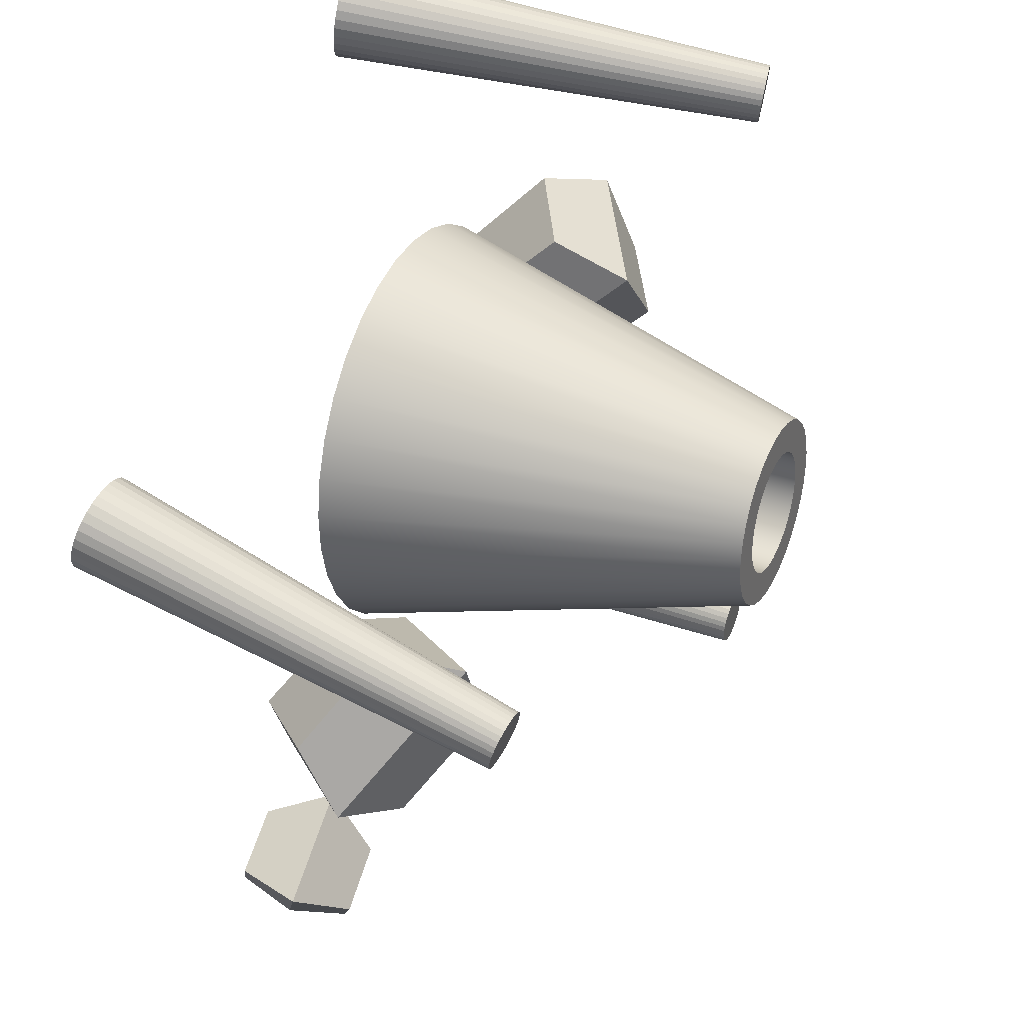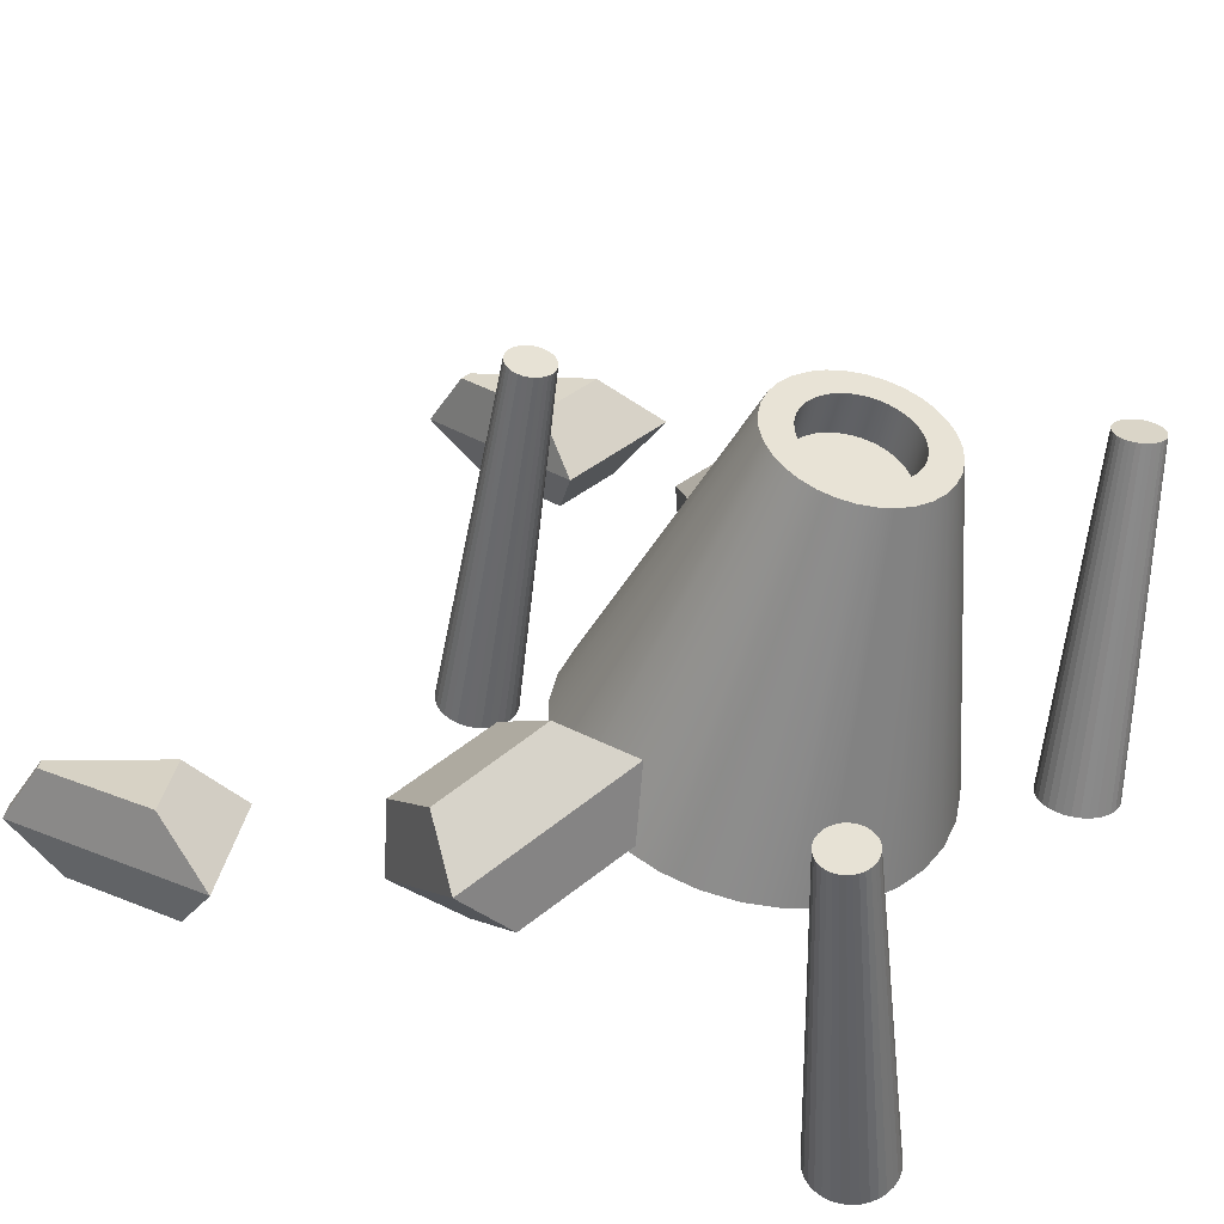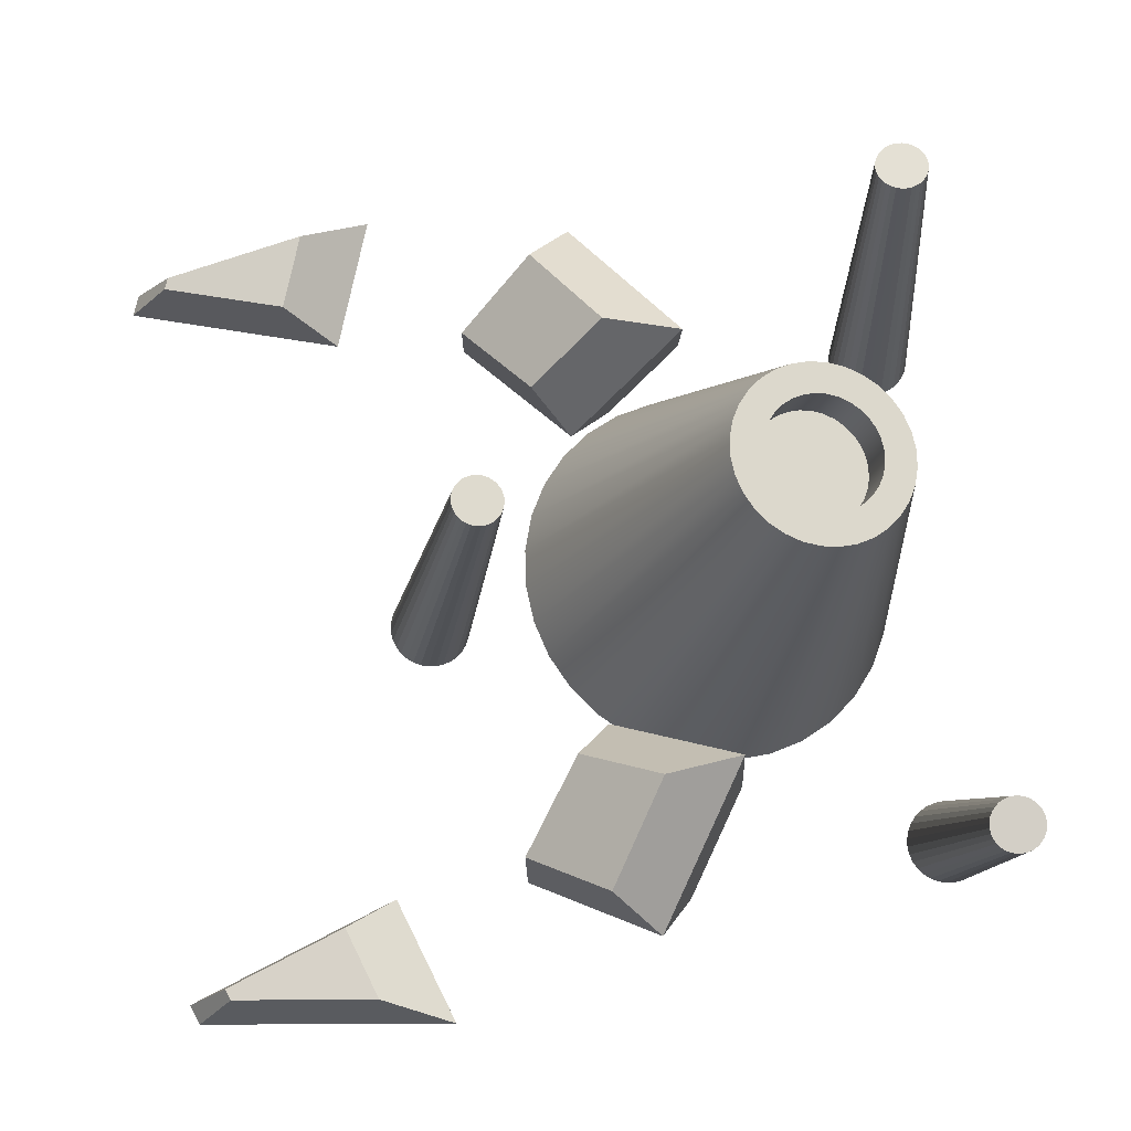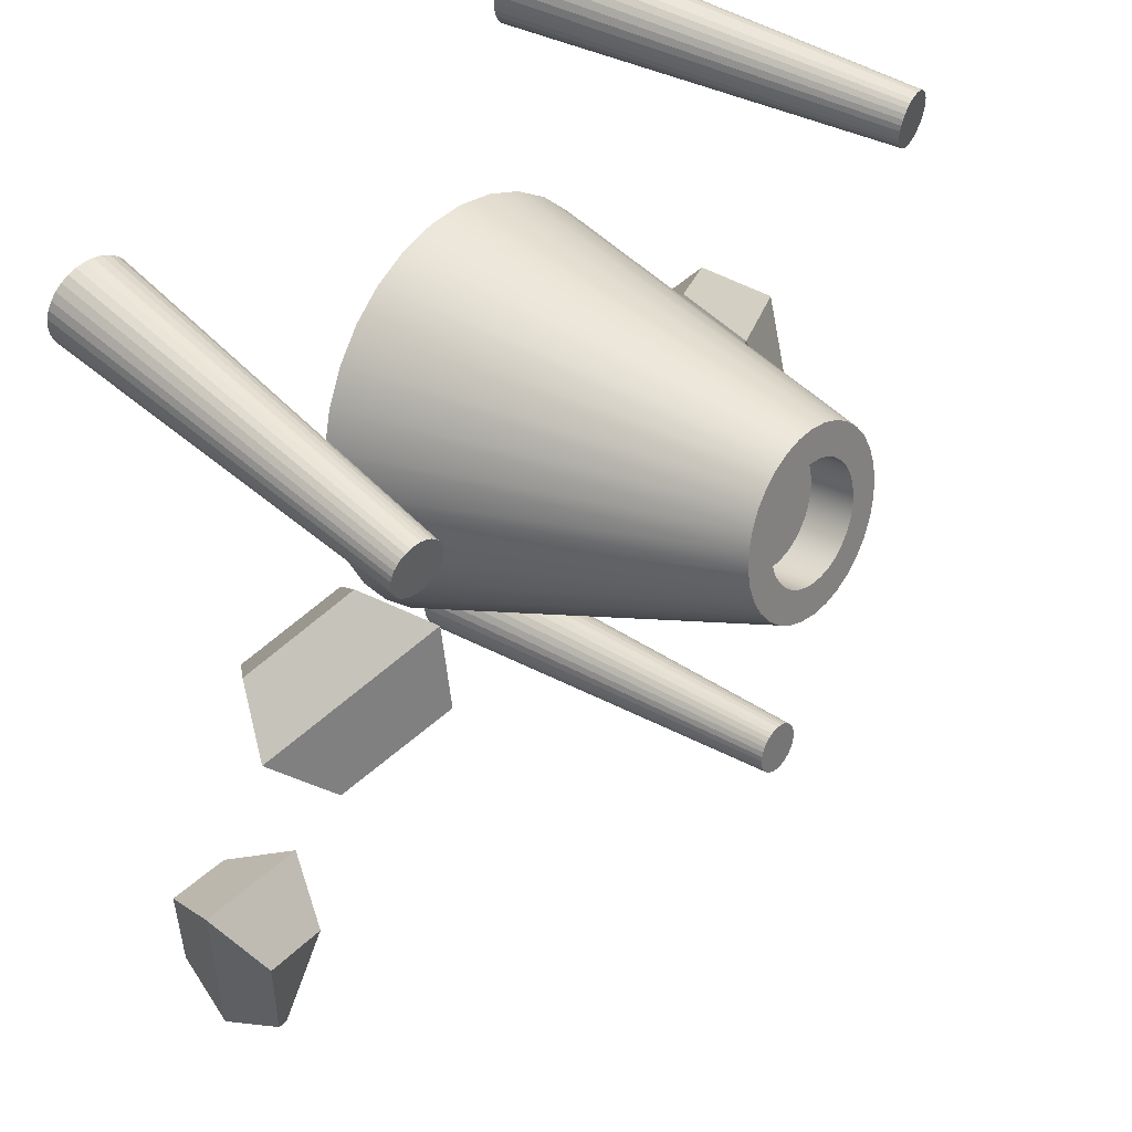
<metadata>
{"format":"obj","ext":"obj","renderer":"f3d","projection":"perspective","resolution":1024,"background":"white","views":[{"elev":68.4,"azim":-68.9,"up":"+Y"},{"elev":36.1,"azim":117.9,"up":"+Z"},{"elev":73.6,"azim":82.9,"up":"+Z"},{"elev":48.5,"azim":-51.7,"up":"+Y"}]}
</metadata>
<code>
o Cube.114
v -1.546 1.463 0.2359
v -1.111 1.742 0.4479
v -1.549 1.826 -0.2359
v -1.114 2.105 -0.02386
v -1.307 1.112 -0.03573
v -0.919 1.395 0.1799
v -1.31 1.475 -0.5075
v -0.9219 1.758 -0.2919
v -1.733 1.664 0.01643
v -1.049 2.102 0.3495
v -1.358 1.113 -0.4101
v -0.7483 1.558 -0.07143
v 1.424 1.463 0.2359
v 0.9884 1.742 0.4479
v 1.427 1.826 -0.2359
v 0.9913 2.105 -0.02386
v 1.185 1.112 -0.03573
v 0.7968 1.395 0.1799
v 1.188 1.475 -0.5075
v 0.7996 1.758 -0.2919
v 1.611 1.664 0.01643
v 0.9271 2.102 0.3495
v 1.236 1.113 -0.4101
v 0.626 1.558 -0.07143
f 9 10 4 3
f 3 4 8 7
f 11 12 6 5
f 5 6 2 1
f 9 11 5 1
f 12 10 2 6
f 8 4 10 12
f 3 7 11 9
f 7 8 12 11
f 1 2 10 9
f 21 15 16 22
f 15 19 20 16
f 23 17 18 24
f 17 13 14 18
f 21 13 17 23
f 24 18 14 22
f 20 24 22 16
f 15 21 23 19
f 19 23 24 20
f 13 21 22 14
o Cylinder.008
v -0.06114 2.97 -0.4869
v -0.06114 2.754 1.284
v 0.1097 2.953 -0.4831
v -0.01043 2.749 1.285
v 0.2741 2.905 -0.4716
v 0.03834 2.735 1.288
v 0.4255 2.826 -0.4531
v 0.08329 2.711 1.294
v 0.5582 2.72 -0.4281
v 0.1227 2.68 1.301
v 0.6672 2.591 -0.3977
v 0.155 2.642 1.31
v 0.7481 2.444 -0.363
v 0.179 2.598 1.32
v 0.798 2.284 -0.3253
v 0.1938 2.55 1.332
v 0.8148 2.117 -0.2862
v 0.1988 2.501 1.343
v 0.798 1.951 -0.247
v 0.1938 2.452 1.355
v 0.7481 1.791 -0.2093
v 0.179 2.404 1.366
v 0.6672 1.644 -0.1746
v 0.155 2.36 1.376
v 0.5582 1.514 -0.1442
v 0.1227 2.322 1.385
v 0.4255 1.408 -0.1192
v 0.08329 2.291 1.393
v 0.2741 1.33 -0.1007
v 0.03834 2.267 1.398
v 0.1097 1.281 -0.08925
v -0.01043 2.253 1.402
v -0.06114 1.265 -0.0854
v -0.06114 2.248 1.403
v -0.232 1.281 -0.08925
v -0.1119 2.253 1.402
v -0.3964 1.33 -0.1007
v -0.1606 2.267 1.398
v -0.5478 1.408 -0.1192
v -0.2056 2.291 1.393
v -0.6805 1.514 -0.1442
v -0.245 2.322 1.385
v -0.7895 1.644 -0.1746
v -0.2773 2.36 1.376
v -0.8704 1.791 -0.2093
v -0.3013 2.404 1.366
v -0.9203 1.951 -0.247
v -0.3161 2.452 1.355
v -0.9371 2.117 -0.2862
v -0.3211 2.501 1.343
v -0.9203 2.284 -0.3253
v -0.3161 2.55 1.332
v -0.8704 2.444 -0.363
v -0.3013 2.598 1.32
v -0.7895 2.591 -0.3977
v -0.2773 2.642 1.31
v -0.6805 2.72 -0.4281
v -0.245 2.68 1.301
v -0.5478 2.826 -0.4531
v -0.2056 2.711 1.294
v -0.3964 2.905 -0.4716
v -0.1606 2.735 1.288
v -0.232 2.953 -0.4831
v -0.1119 2.749 1.285
v 0.01679 2.882 1.253
v -0.06114 2.89 1.252
v 0.09172 2.86 1.259
v 0.1608 2.824 1.267
v 0.2213 2.776 1.279
v 0.271 2.717 1.292
v 0.3079 2.65 1.308
v 0.3306 2.577 1.325
v 0.3383 2.501 1.343
v 0.3306 2.425 1.361
v 0.3079 2.352 1.378
v 0.271 2.285 1.394
v 0.2213 2.226 1.408
v 0.1608 2.178 1.419
v 0.09172 2.142 1.428
v 0.01679 2.12 1.433
v -0.06114 2.112 1.435
v -0.1391 2.12 1.433
v -0.214 2.142 1.428
v -0.2831 2.178 1.419
v -0.3436 2.226 1.408
v -0.3933 2.285 1.394
v -0.4302 2.352 1.378
v -0.4529 2.425 1.361
v -0.4606 2.501 1.343
v -0.4529 2.577 1.325
v -0.4302 2.65 1.308
v -0.3933 2.717 1.292
v -0.3436 2.776 1.279
v -0.2831 2.824 1.267
v -0.214 2.86 1.259
v -0.1391 2.882 1.253
v -0.01043 2.704 1.095
v -0.06114 2.709 1.094
v 0.03834 2.69 1.098
v 0.08329 2.667 1.104
v 0.1227 2.635 1.111
v 0.155 2.597 1.12
v 0.179 2.553 1.131
v 0.1938 2.506 1.142
v 0.1988 2.456 1.153
v 0.1938 2.407 1.165
v 0.179 2.359 1.176
v 0.155 2.316 1.187
v 0.1227 2.277 1.196
v 0.08329 2.246 1.203
v 0.03834 2.222 1.209
v -0.01043 2.208 1.212
v -0.06114 2.203 1.213
v -0.1119 2.208 1.212
v -0.1606 2.222 1.209
v -0.2056 2.246 1.203
v -0.245 2.277 1.196
v -0.2773 2.316 1.187
v -0.3013 2.359 1.176
v -0.3161 2.407 1.165
v -0.3211 2.456 1.153
v -0.3161 2.506 1.142
v -0.3013 2.553 1.131
v -0.2773 2.597 1.12
v -0.245 2.635 1.111
v -0.2056 2.667 1.104
v -0.1606 2.69 1.098
v -0.1119 2.704 1.095
f 25 90 89 27
f 27 89 91 29
f 29 91 92 31
f 31 92 93 33
f 33 93 94 35
f 35 94 95 37
f 37 95 96 39
f 39 96 97 41
f 41 97 98 43
f 43 98 99 45
f 45 99 100 47
f 47 100 101 49
f 49 101 102 51
f 51 102 103 53
f 53 103 104 55
f 55 104 105 57
f 57 105 106 59
f 59 106 107 61
f 61 107 108 63
f 63 108 109 65
f 65 109 110 67
f 67 110 111 69
f 69 111 112 71
f 71 112 113 73
f 73 113 114 75
f 75 114 115 77
f 77 115 116 79
f 79 116 117 81
f 81 117 118 83
f 83 118 119 85
f 58 56 136 137
f 85 119 120 87
f 87 120 90 25
f 25 27 29 31 33 35 37 39 41 43 45 47 49 51 53 55 57 59 61 63 65 67 69 71 73 75 77 79 81 83 85 87
f 26 28 89 90
f 28 30 91 89
f 30 32 92 91
f 32 34 93 92
f 34 36 94 93
f 36 38 95 94
f 38 40 96 95
f 40 42 97 96
f 42 44 98 97
f 44 46 99 98
f 46 48 100 99
f 48 50 101 100
f 50 52 102 101
f 52 54 103 102
f 54 56 104 103
f 56 58 105 104
f 58 60 106 105
f 60 62 107 106
f 62 64 108 107
f 64 66 109 108
f 66 68 110 109
f 68 70 111 110
f 70 72 112 111
f 72 74 113 112
f 74 76 114 113
f 76 78 115 114
f 78 80 116 115
f 80 82 117 116
f 82 84 118 117
f 84 86 119 118
f 86 88 120 119
f 88 26 90 120
f 121 122 152 151 150 149 148 147 146 145 144 143 142 141 140 139 138 137 136 135 134 133 132 131 130 129 128 127 126 125 124 123
f 32 30 123 124
f 86 84 150 151
f 60 58 137 138
f 34 32 124 125
f 88 86 151 152
f 62 60 138 139
f 36 34 125 126
f 26 88 152 122
f 64 62 139 140
f 38 36 126 127
f 66 64 140 141
f 40 38 127 128
f 68 66 141 142
f 42 40 128 129
f 70 68 142 143
f 44 42 129 130
f 72 70 143 144
f 46 44 130 131
f 74 72 144 145
f 48 46 131 132
f 76 74 145 146
f 50 48 132 133
f 78 76 146 147
f 52 50 133 134
f 80 78 147 148
f 54 52 134 135
f 28 26 122 121
f 82 80 148 149
f 56 54 135 136
f 30 28 121 123
f 84 82 149 150
o Cylinder.010
v -1.556 3.26 0.722
v -1.304 3.34 -1.056
v -1.579 3.258 0.7187
v -1.342 3.337 -1.061
v -1.602 3.251 0.7155
v -1.379 3.326 -1.066
v -1.622 3.24 0.7126
v -1.412 3.307 -1.071
v -1.64 3.225 0.71
v -1.441 3.283 -1.075
v -1.655 3.207 0.7079
v -1.466 3.253 -1.079
v -1.666 3.186 0.7063
v -1.484 3.22 -1.081
v -1.672 3.164 0.7053
v -1.495 3.183 -1.083
v -1.675 3.14 0.7049
v -1.498 3.145 -1.084
v -1.672 3.117 0.7052
v -1.495 3.106 -1.083
v -1.666 3.094 0.7061
v -1.484 3.07 -1.082
v -1.655 3.074 0.7076
v -1.466 3.036 -1.079
v -1.64 3.056 0.7096
v -1.441 3.006 -1.076
v -1.622 3.041 0.7121
v -1.412 2.982 -1.072
v -1.602 3.03 0.715
v -1.379 2.963 -1.067
v -1.579 3.023 0.7181
v -1.342 2.952 -1.062
v -1.556 3.02 0.7214
v -1.304 2.948 -1.057
v -1.533 3.023 0.7247
v -1.266 2.952 -1.051
v -1.511 3.03 0.7279
v -1.23 2.963 -1.046
v -1.49 3.041 0.7308
v -1.196 2.981 -1.041
v -1.472 3.055 0.7334
v -1.167 3.006 -1.037
v -1.458 3.074 0.7355
v -1.143 3.036 -1.034
v -1.447 3.094 0.7371
v -1.125 3.069 -1.031
v -1.44 3.117 0.7381
v -1.114 3.106 -1.029
v -1.438 3.14 0.7385
v -1.11 3.144 -1.029
v -1.44 3.163 0.7382
v -1.114 3.183 -1.029
v -1.447 3.186 0.7373
v -1.125 3.219 -1.031
v -1.458 3.207 0.7358
v -1.143 3.253 -1.033
v -1.472 3.225 0.7338
v -1.167 3.283 -1.036
v -1.49 3.24 0.7313
v -1.196 3.307 -1.041
v -1.511 3.251 0.7284
v -1.23 3.325 -1.045
v -1.533 3.258 0.7253
v -1.266 3.337 -1.05
v 1.434 3.26 0.722
v 1.182 3.34 -1.056
v 1.457 3.258 0.7187
v 1.22 3.337 -1.061
v 1.479 3.251 0.7155
v 1.256 3.326 -1.066
v 1.5 3.24 0.7126
v 1.29 3.307 -1.071
v 1.518 3.225 0.71
v 1.319 3.283 -1.075
v 1.532 3.207 0.7079
v 1.343 3.253 -1.079
v 1.543 3.186 0.7063
v 1.361 3.22 -1.081
v 1.55 3.164 0.7053
v 1.372 3.183 -1.083
v 1.552 3.14 0.7049
v 1.376 3.145 -1.084
v 1.55 3.117 0.7052
v 1.372 3.106 -1.083
v 1.543 3.094 0.7061
v 1.361 3.07 -1.082
v 1.532 3.074 0.7076
v 1.343 3.036 -1.079
v 1.518 3.056 0.7096
v 1.319 3.006 -1.076
v 1.5 3.041 0.7121
v 1.29 2.982 -1.072
v 1.479 3.03 0.715
v 1.256 2.963 -1.067
v 1.457 3.023 0.7181
v 1.22 2.952 -1.062
v 1.434 3.02 0.7214
v 1.182 2.948 -1.057
v 1.411 3.023 0.7247
v 1.144 2.952 -1.051
v 1.389 3.03 0.7279
v 1.108 2.963 -1.046
v 1.368 3.041 0.7308
v 1.074 2.981 -1.041
v 1.35 3.055 0.7334
v 1.045 3.006 -1.037
v 1.335 3.074 0.7355
v 1.021 3.036 -1.034
v 1.324 3.094 0.7371
v 1.003 3.069 -1.031
v 1.318 3.117 0.7381
v 0.9917 3.106 -1.029
v 1.315 3.14 0.7385
v 0.9879 3.144 -1.029
v 1.318 3.163 0.7382
v 0.9917 3.183 -1.029
v 1.324 3.186 0.7373
v 1.003 3.219 -1.031
v 1.335 3.207 0.7358
v 1.021 3.253 -1.033
v 1.35 3.225 0.7338
v 1.045 3.283 -1.036
v 1.368 3.24 0.7313
v 1.074 3.307 -1.041
v 1.389 3.251 0.7284
v 1.108 3.325 -1.045
v 1.411 3.258 0.7253
v 1.144 3.337 -1.05
f 153 154 156 155
f 155 156 158 157
f 157 158 160 159
f 159 160 162 161
f 161 162 164 163
f 163 164 166 165
f 165 166 168 167
f 167 168 170 169
f 169 170 172 171
f 171 172 174 173
f 173 174 176 175
f 175 176 178 177
f 177 178 180 179
f 179 180 182 181
f 181 182 184 183
f 183 184 186 185
f 185 186 188 187
f 187 188 190 189
f 189 190 192 191
f 191 192 194 193
f 193 194 196 195
f 195 196 198 197
f 197 198 200 199
f 199 200 202 201
f 201 202 204 203
f 203 204 206 205
f 205 206 208 207
f 207 208 210 209
f 209 210 212 211
f 211 212 214 213
f 156 154 216 214 212 210 208 206 204 202 200 198 196 194 192 190 188 186 184 182 180 178 176 174 172 170 168 166 164 162 160 158
f 213 214 216 215
f 215 216 154 153
f 153 155 157 159 161 163 165 167 169 171 173 175 177 179 181 183 185 187 189 191 193 195 197 199 201 203 205 207 209 211 213 215
f 217 219 220 218
f 219 221 222 220
f 221 223 224 222
f 223 225 226 224
f 225 227 228 226
f 227 229 230 228
f 229 231 232 230
f 231 233 234 232
f 233 235 236 234
f 235 237 238 236
f 237 239 240 238
f 239 241 242 240
f 241 243 244 242
f 243 245 246 244
f 245 247 248 246
f 247 249 250 248
f 249 251 252 250
f 251 253 254 252
f 253 255 256 254
f 255 257 258 256
f 257 259 260 258
f 259 261 262 260
f 261 263 264 262
f 263 265 266 264
f 265 267 268 266
f 267 269 270 268
f 269 271 272 270
f 271 273 274 272
f 273 275 276 274
f 275 277 278 276
f 220 222 224 226 228 230 232 234 236 238 240 242 244 246 248 250 252 254 256 258 260 262 264 266 268 270 272 274 276 278 280 218
f 277 279 280 278
f 279 217 218 280
f 217 279 277 275 273 271 269 267 265 263 261 259 257 255 253 251 249 247 245 243 241 239 237 235 233 231 229 227 225 223 221 219
o Cylinder.011
v -0.05986 1.196 1.261
v -0.03525 0.9833 -0.5235
v -0.08128 1.193 1.261
v -0.07129 0.9784 -0.5233
v -0.1017 1.186 1.262
v -0.1057 0.9666 -0.5219
v -0.1204 1.175 1.263
v -0.1371 0.9484 -0.5194
v -0.1366 1.161 1.266
v -0.1644 0.9246 -0.516
v -0.1497 1.144 1.268
v -0.1864 0.8959 -0.5117
v -0.1592 1.124 1.271
v -0.2023 0.8636 -0.5067
v -0.1647 1.104 1.274
v -0.2116 0.8289 -0.5013
v -0.166 1.082 1.278
v -0.2138 0.793 -0.4955
v -0.1631 1.061 1.281
v -0.2089 0.7574 -0.4897
v -0.156 1.041 1.285
v -0.1971 0.7235 -0.484
v -0.1451 1.023 1.288
v -0.1787 0.6925 -0.4787
v -0.1308 1.007 1.29
v -0.1546 0.6657 -0.474
v -0.1136 0.9939 1.293
v -0.1257 0.644 -0.4701
v -0.09417 0.9846 1.295
v -0.09297 0.6284 -0.467
v -0.07326 0.9792 1.296
v -0.0578 0.6193 -0.465
v -0.05168 0.9779 1.296
v -0.02149 0.6172 -0.4641
v -0.03026 0.9809 1.296
v 0.01455 0.6221 -0.4644
v -0.009814 0.9879 1.295
v 0.04895 0.6339 -0.4657
v 0.008864 0.9987 1.294
v 0.08037 0.6521 -0.4682
v 0.02506 1.013 1.292
v 0.1076 0.6759 -0.4716
v 0.03814 1.03 1.289
v 0.1296 0.7046 -0.4759
v 0.04762 1.049 1.286
v 0.1456 0.7369 -0.4809
v 0.05313 1.07 1.283
v 0.1548 0.7717 -0.4863
v 0.05445 1.091 1.28
v 0.1571 0.8075 -0.4921
v 0.05153 1.112 1.276
v 0.1522 0.8431 -0.4979
v 0.04449 1.132 1.273
v 0.1403 0.877 -0.5036
v 0.0336 1.151 1.27
v 0.122 0.908 -0.5089
v 0.01927 1.167 1.267
v 0.09788 0.9348 -0.5136
v 0.002063 1.18 1.265
v 0.06893 0.9565 -0.5176
v -0.01737 1.189 1.263
v 0.03624 0.9722 -0.5206
v -0.03828 1.194 1.262
v 0.001059 0.9812 -0.5226
f 281 282 284 283
f 283 284 286 285
f 285 286 288 287
f 287 288 290 289
f 289 290 292 291
f 291 292 294 293
f 293 294 296 295
f 295 296 298 297
f 297 298 300 299
f 299 300 302 301
f 301 302 304 303
f 303 304 306 305
f 305 306 308 307
f 307 308 310 309
f 309 310 312 311
f 311 312 314 313
f 313 314 316 315
f 315 316 318 317
f 317 318 320 319
f 319 320 322 321
f 321 322 324 323
f 323 324 326 325
f 325 326 328 327
f 327 328 330 329
f 329 330 332 331
f 331 332 334 333
f 333 334 336 335
f 335 336 338 337
f 337 338 340 339
f 339 340 342 341
f 284 282 344 342 340 338 336 334 332 330 328 326 324 322 320 318 316 314 312 310 308 306 304 302 300 298 296 294 292 290 288 286
f 341 342 344 343
f 343 344 282 281
f 281 283 285 287 289 291 293 295 297 299 301 303 305 307 309 311 313 315 317 319 321 323 325 327 329 331 333 335 337 339 341 343
o Cube.159
v -1.524 0.2971 0.00621
v -1.39 0.5213 -0.2336
v -1.714 -0.2529 -0.07056
v -1.855 0.4139 0.03905
v -1.766 -0.2327 -0.0651
v -1.974 0.7272 -0.1757
v -1.878 0.495 -0.4846
v -1.817 -0.4126 -0.3594
v -1.789 -0.1515 -0.5888
v -1.725 -0.4483 -0.369
v -1.737 -0.1718 -0.5942
v -1.547 0.3782 -0.5175
v 1.401 0.2971 0.00621
v 1.267 0.5213 -0.2336
v 1.592 -0.2529 -0.07056
v 1.733 0.4139 0.03905
v 1.644 -0.2327 -0.0651
v 1.852 0.7272 -0.1757
v 1.756 0.495 -0.4846
v 1.694 -0.4126 -0.3594
v 1.667 -0.1515 -0.5888
v 1.603 -0.4483 -0.369
v 1.615 -0.1718 -0.5942
v 1.425 0.3782 -0.5175
f 345 347 354 346
f 346 350 348 345
f 348 349 347 345
f 350 352 349 348
f 351 353 352 350
f 356 351 350 346
f 352 354 347 349
f 353 355 354 352
f 346 354 355 356
f 356 355 353 351
f 357 358 366 359
f 358 357 360 362
f 360 357 359 361
f 362 360 361 364
f 363 362 364 365
f 368 358 362 363
f 364 361 359 366
f 365 364 366 367
f 358 368 367 366
f 368 363 365 367

</code>
